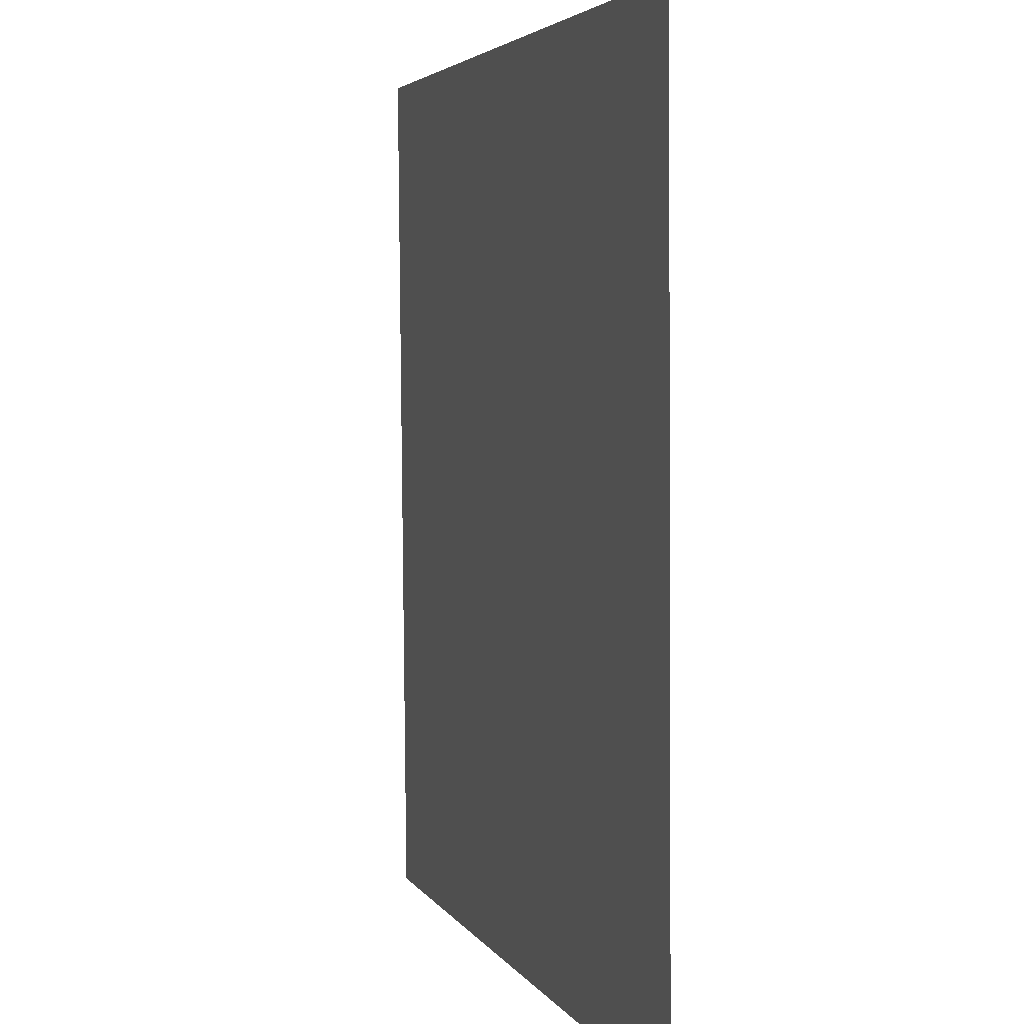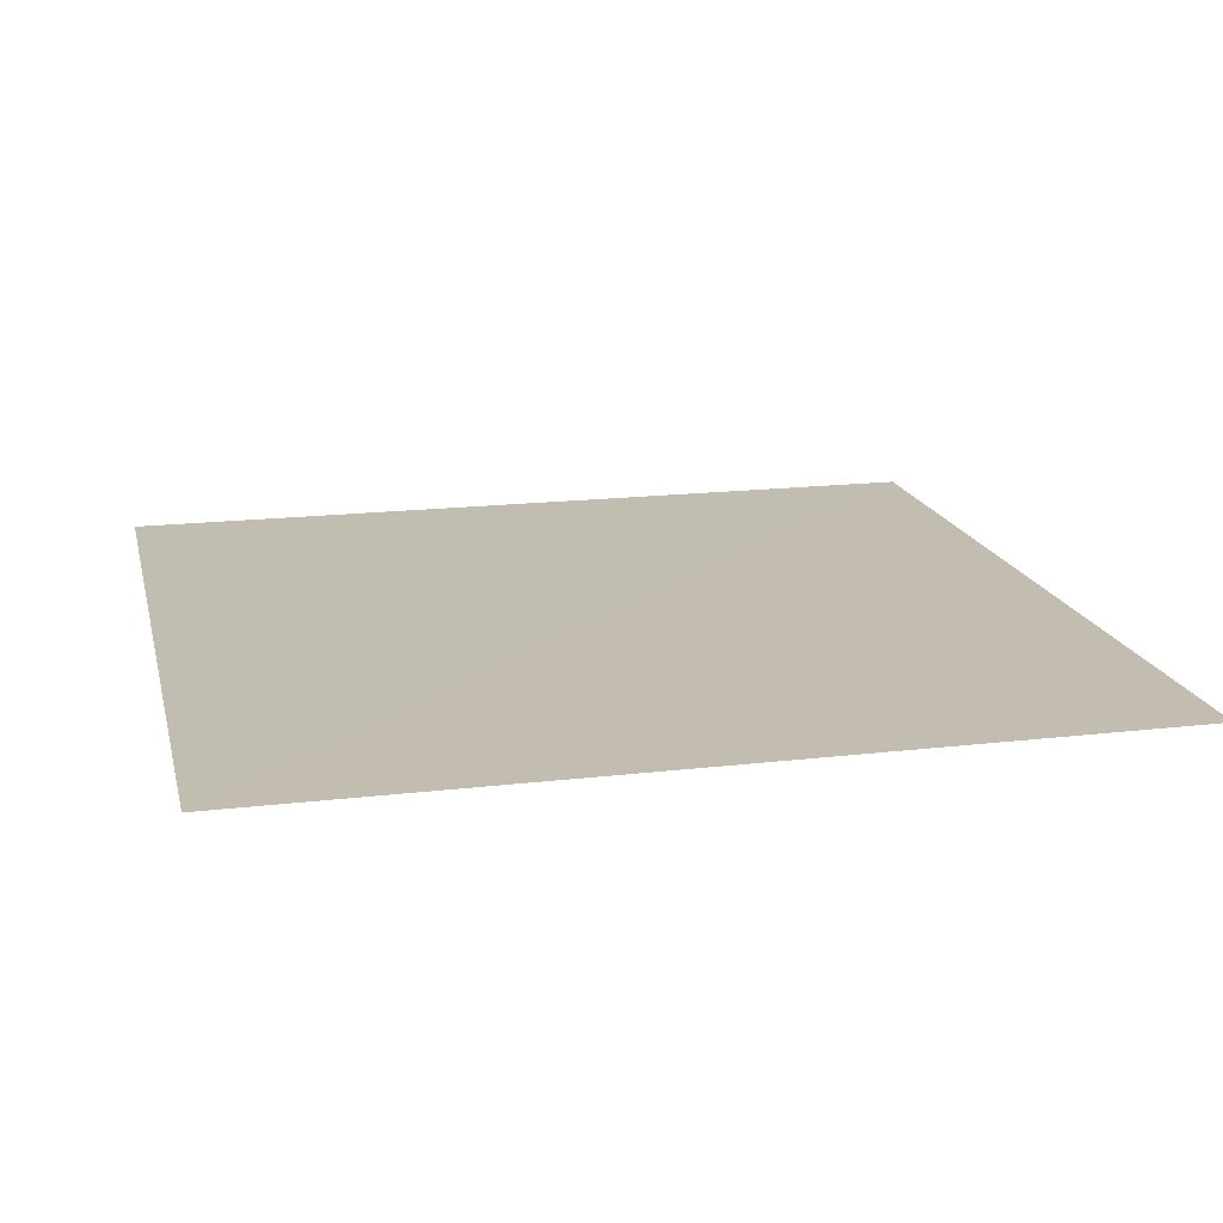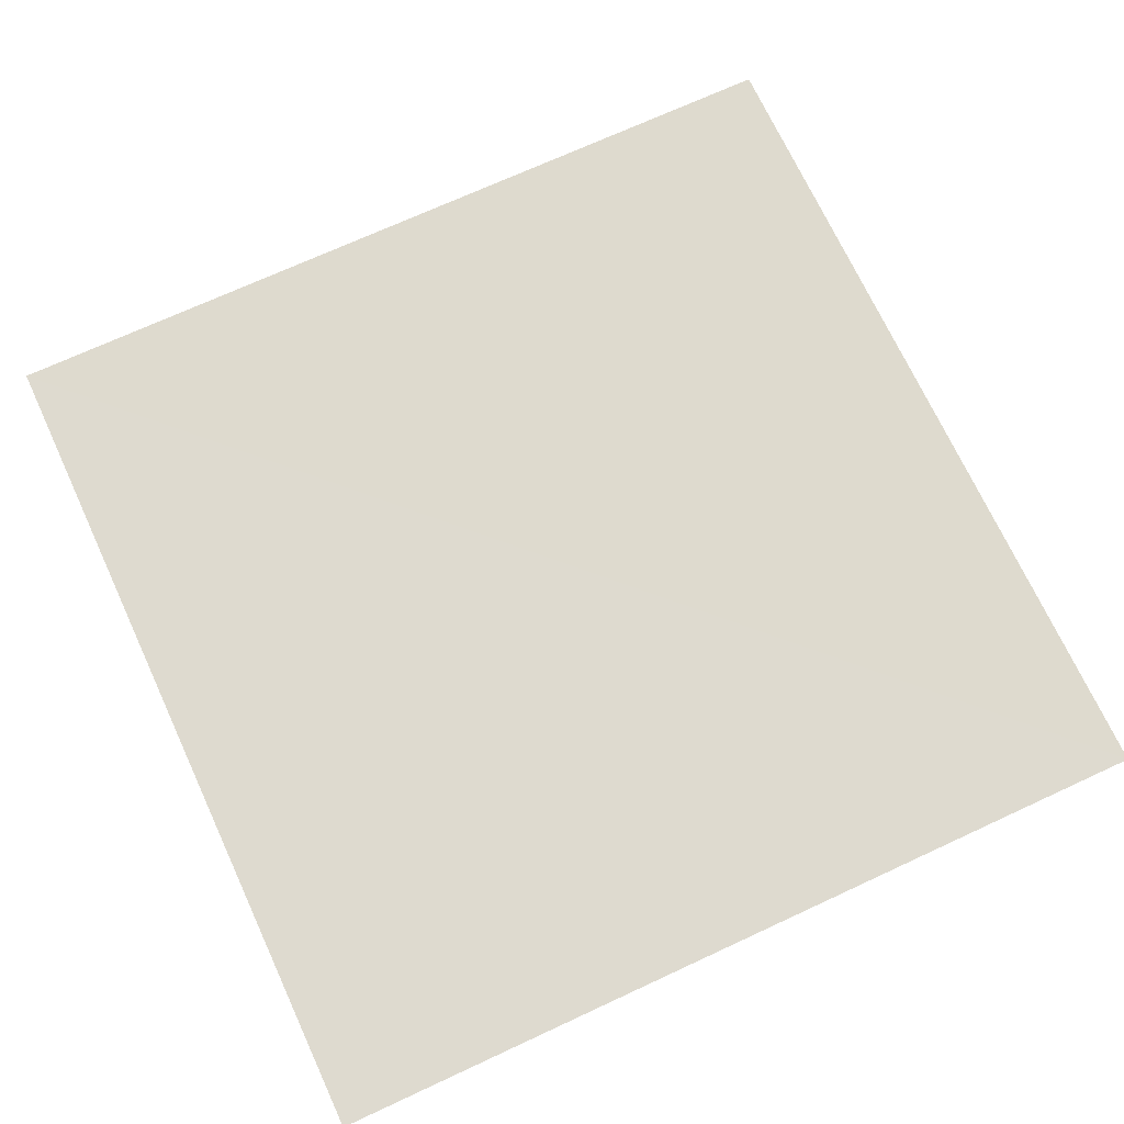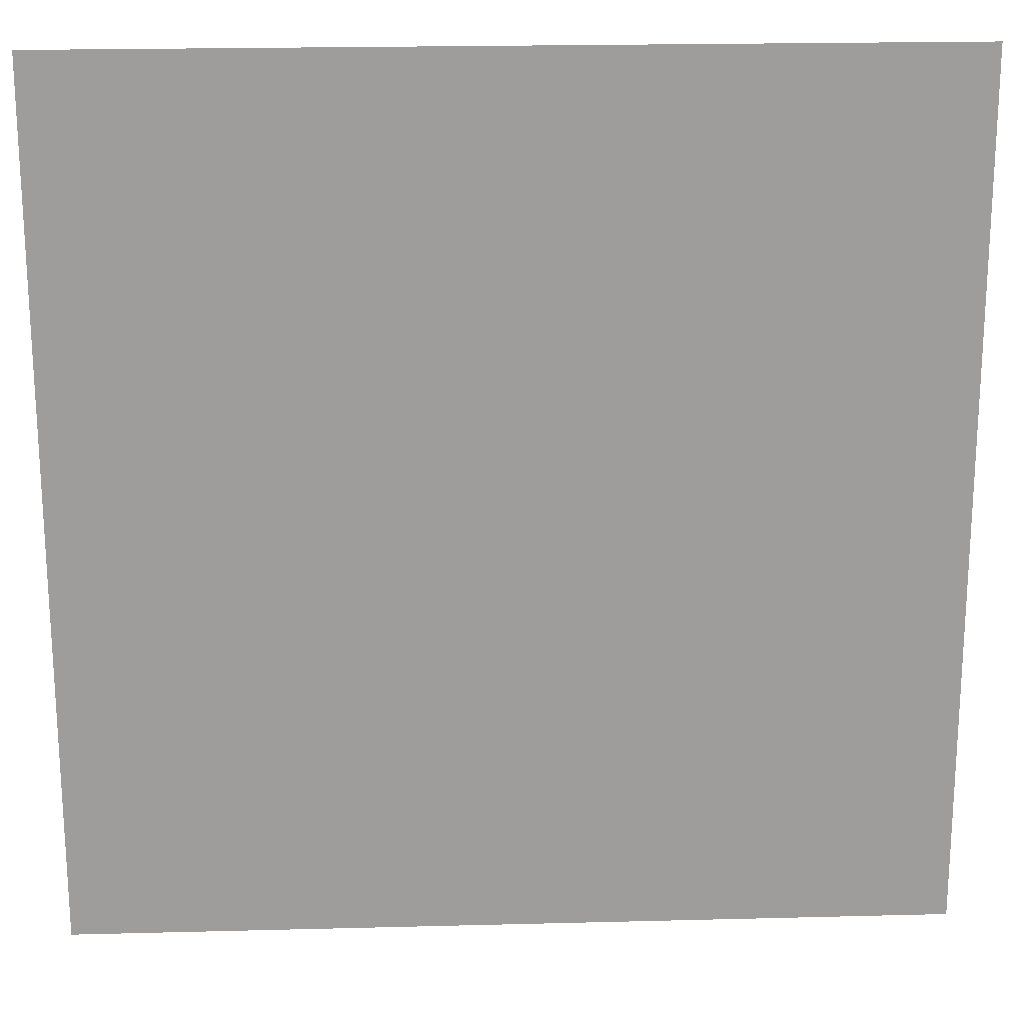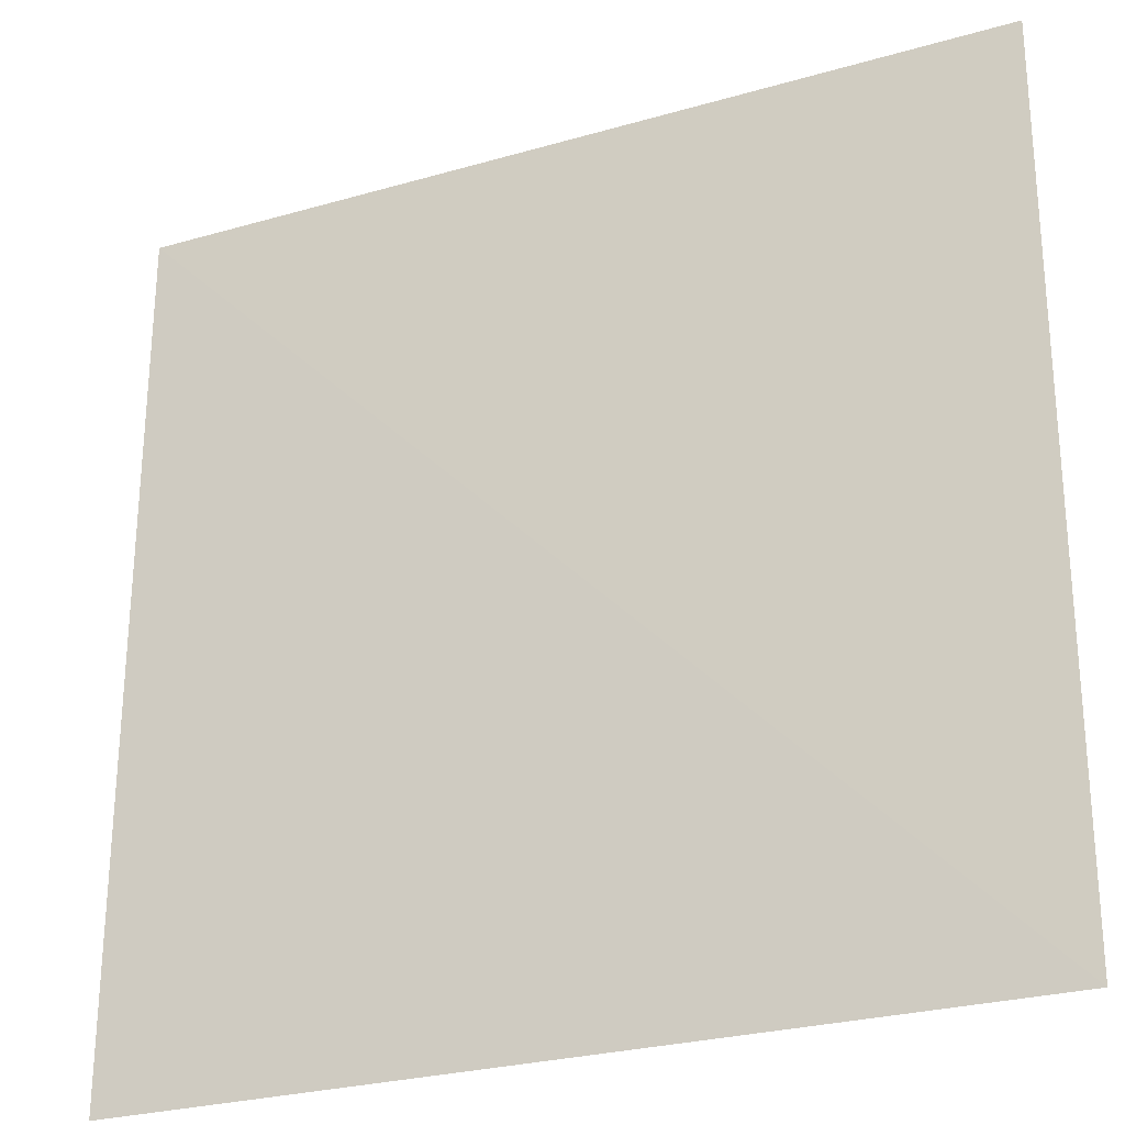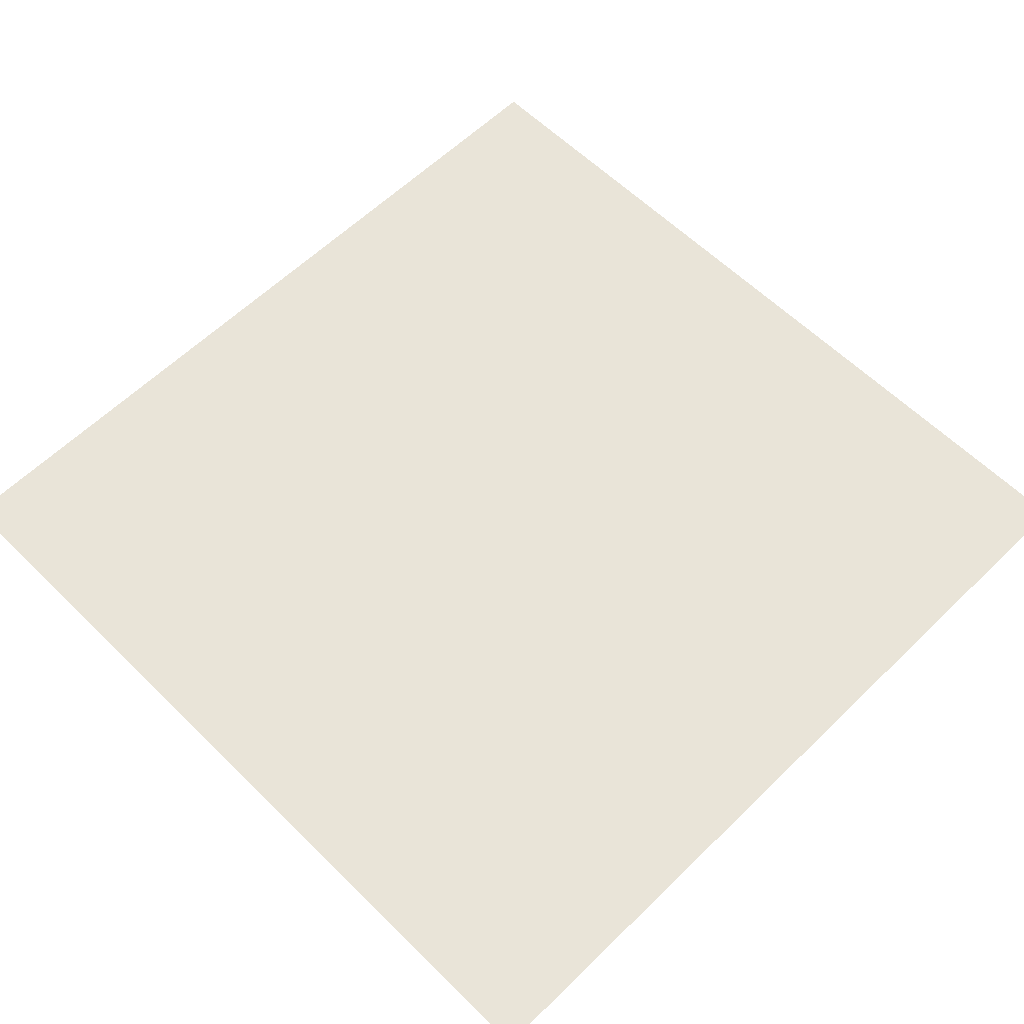
<metadata>
{"format":"obj","ext":"obj","renderer":"f3d","projection":"perspective","resolution":1024,"background":"white","views":[{"elev":3.7,"azim":-106.0,"up":"+Z"},{"elev":17.2,"azim":-12.8,"up":"+Y"},{"elev":71.5,"azim":65.1,"up":"+Y"},{"elev":20.2,"azim":-2.6,"up":"+Z"},{"elev":-26.5,"azim":24.7,"up":"+Z"},{"elev":59.7,"azim":-134.8,"up":"+Y"}]}
</metadata>
<code>
v 3578 13.61 -5115
v 4089 15.94 -5115
v 3578 10.62 -5626
v 4089 11.69 -5626
f 1 4 2
f 4 1 3

</code>
